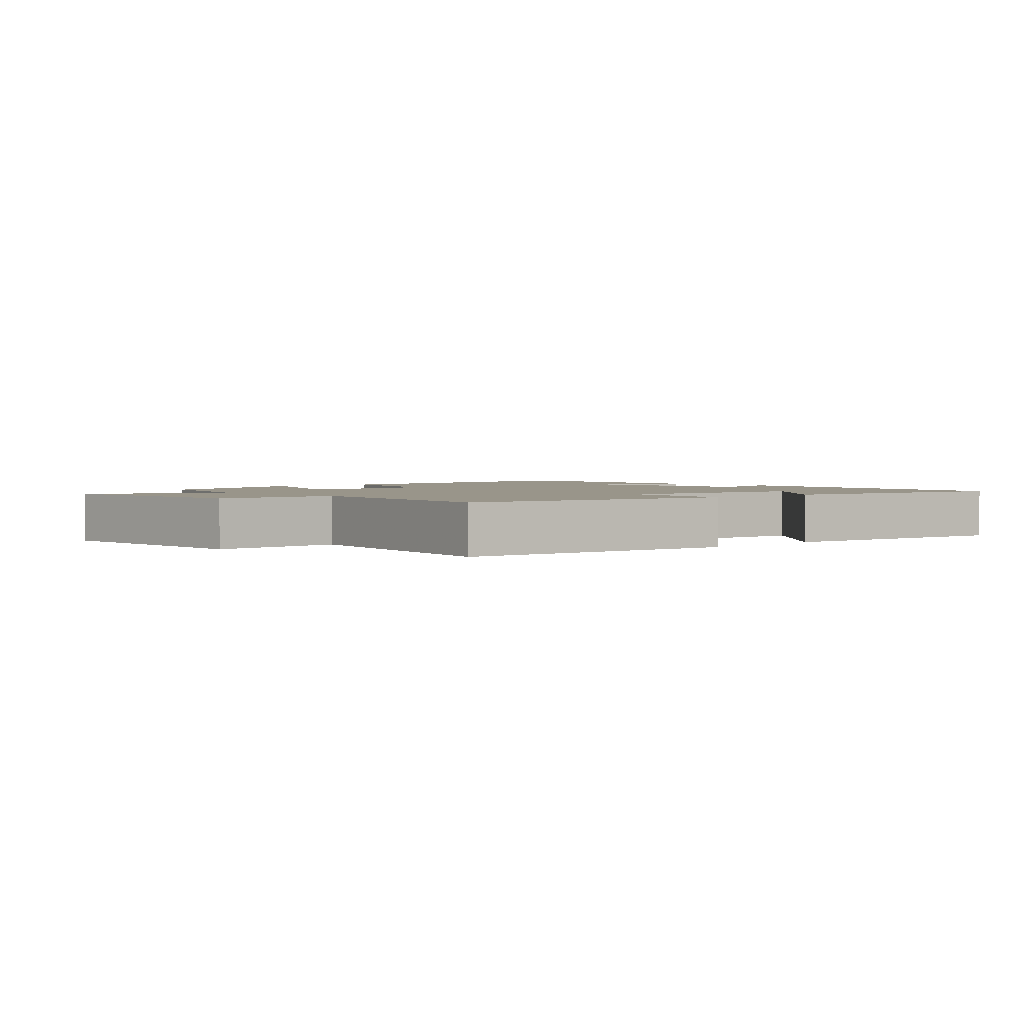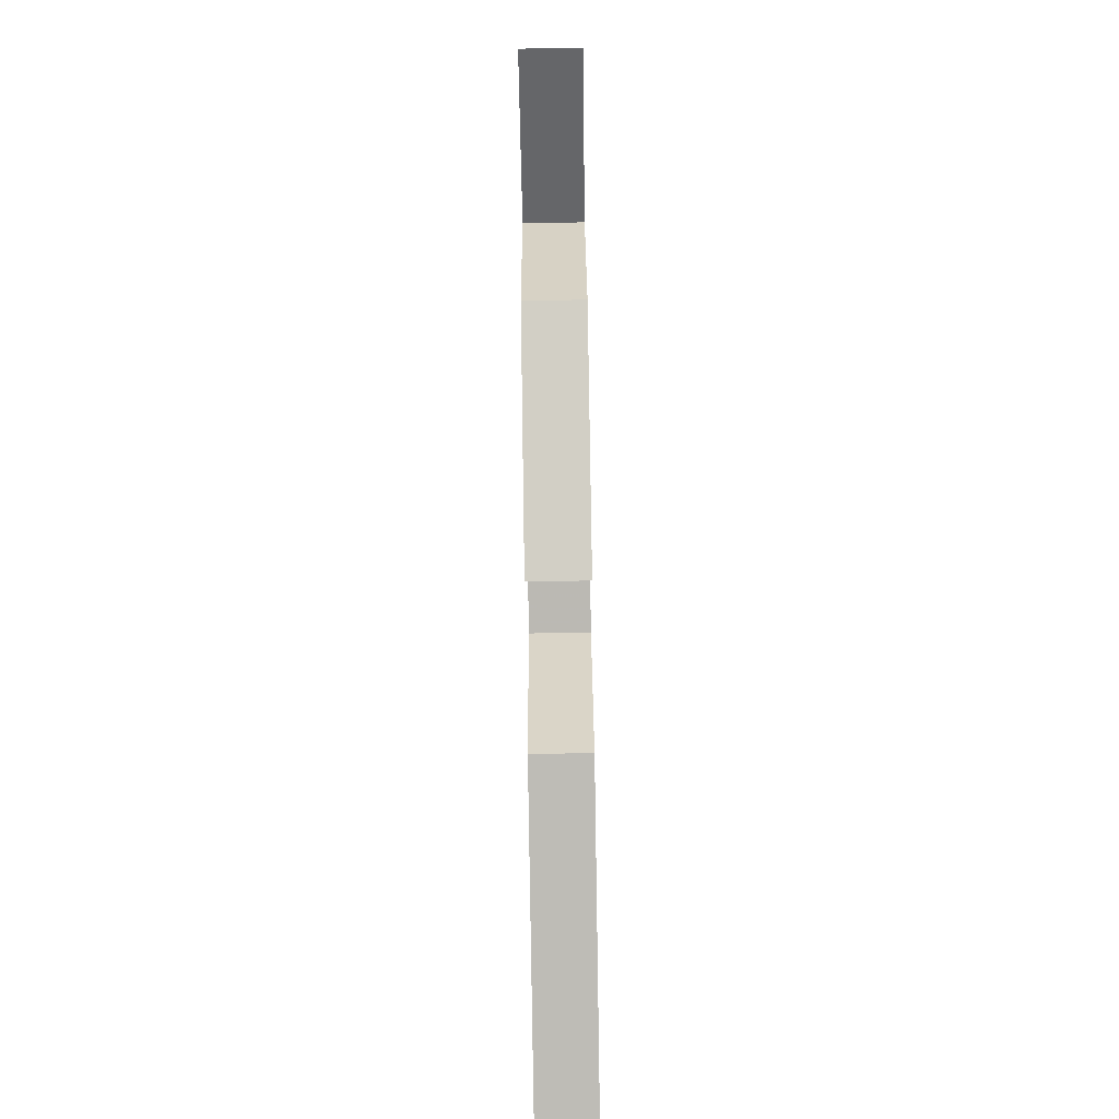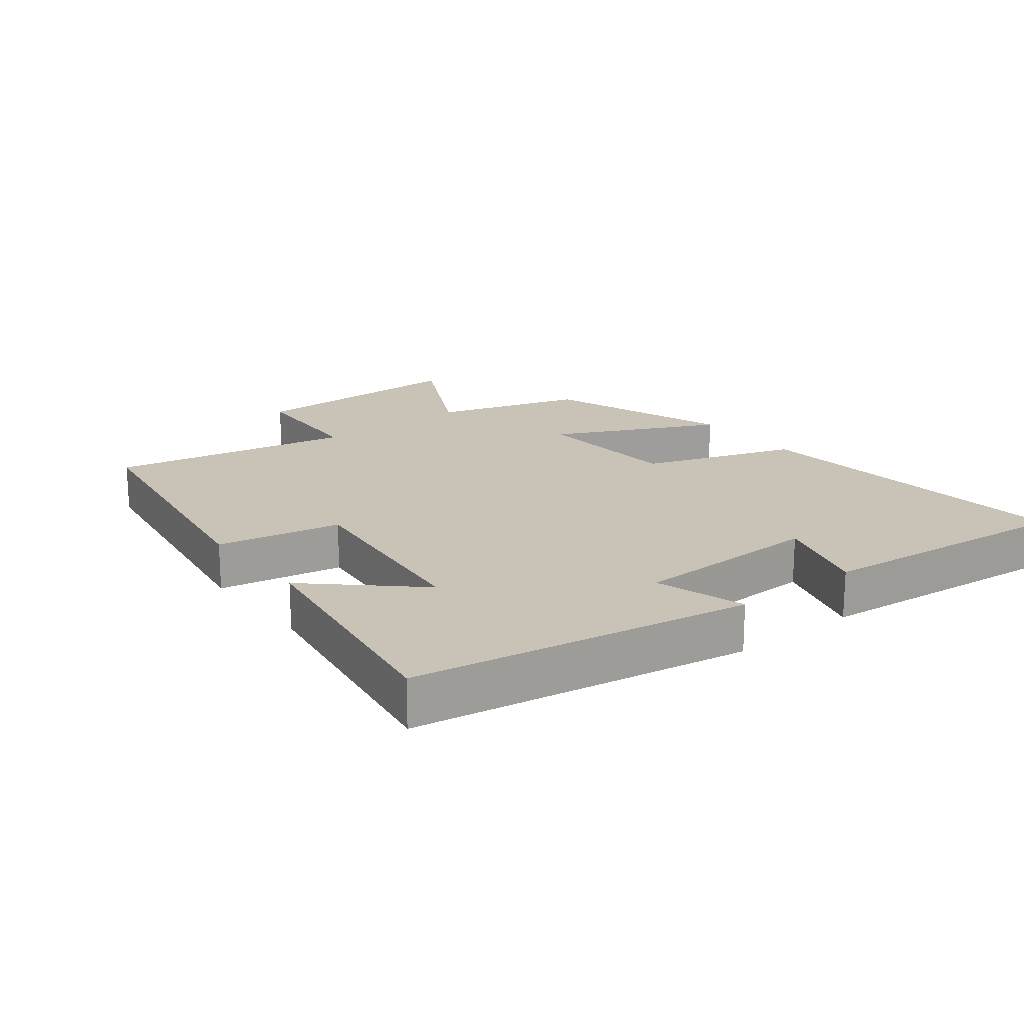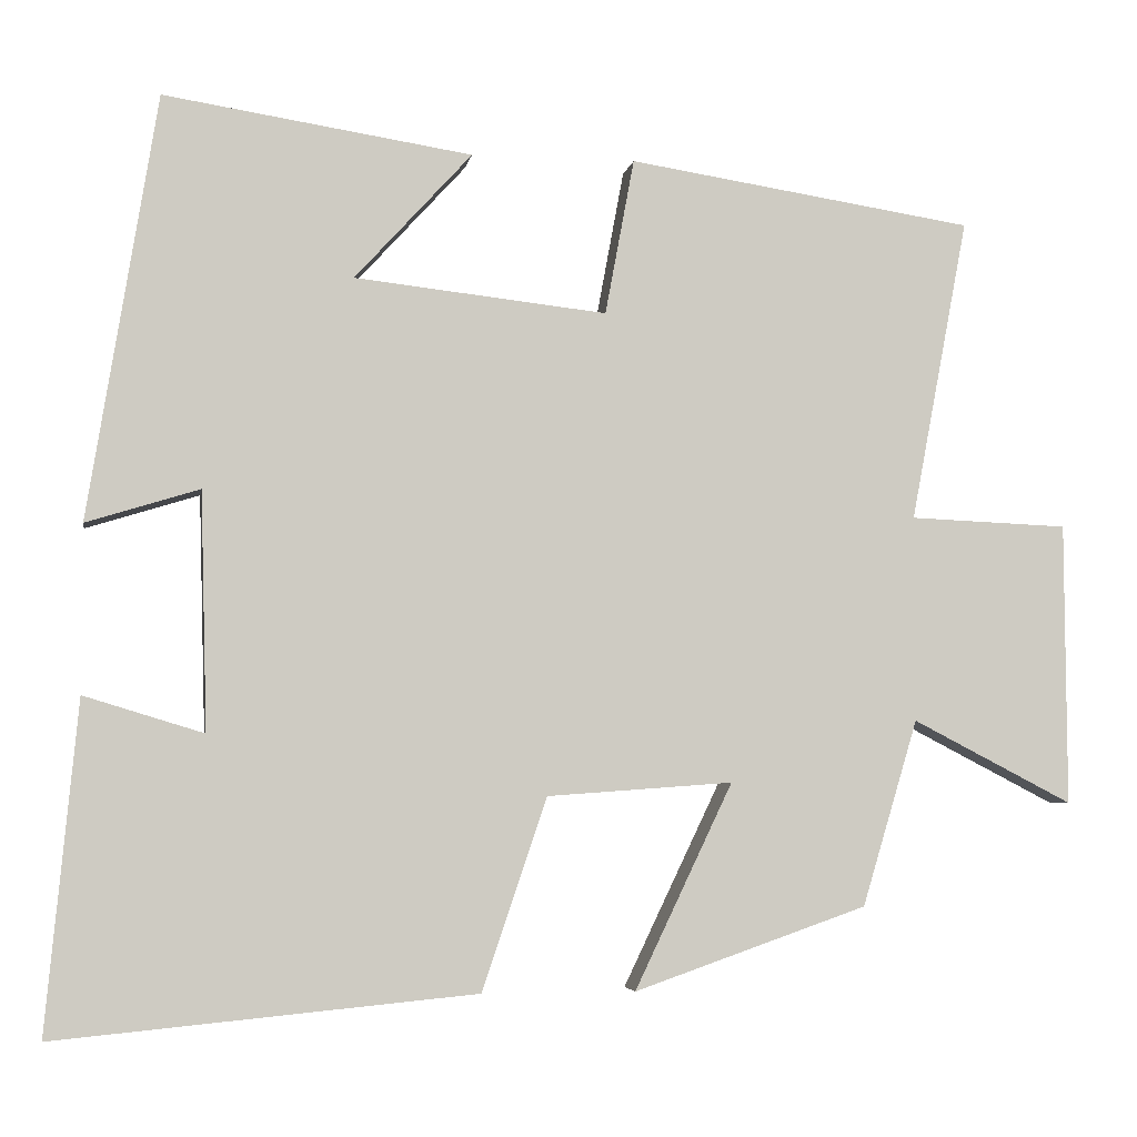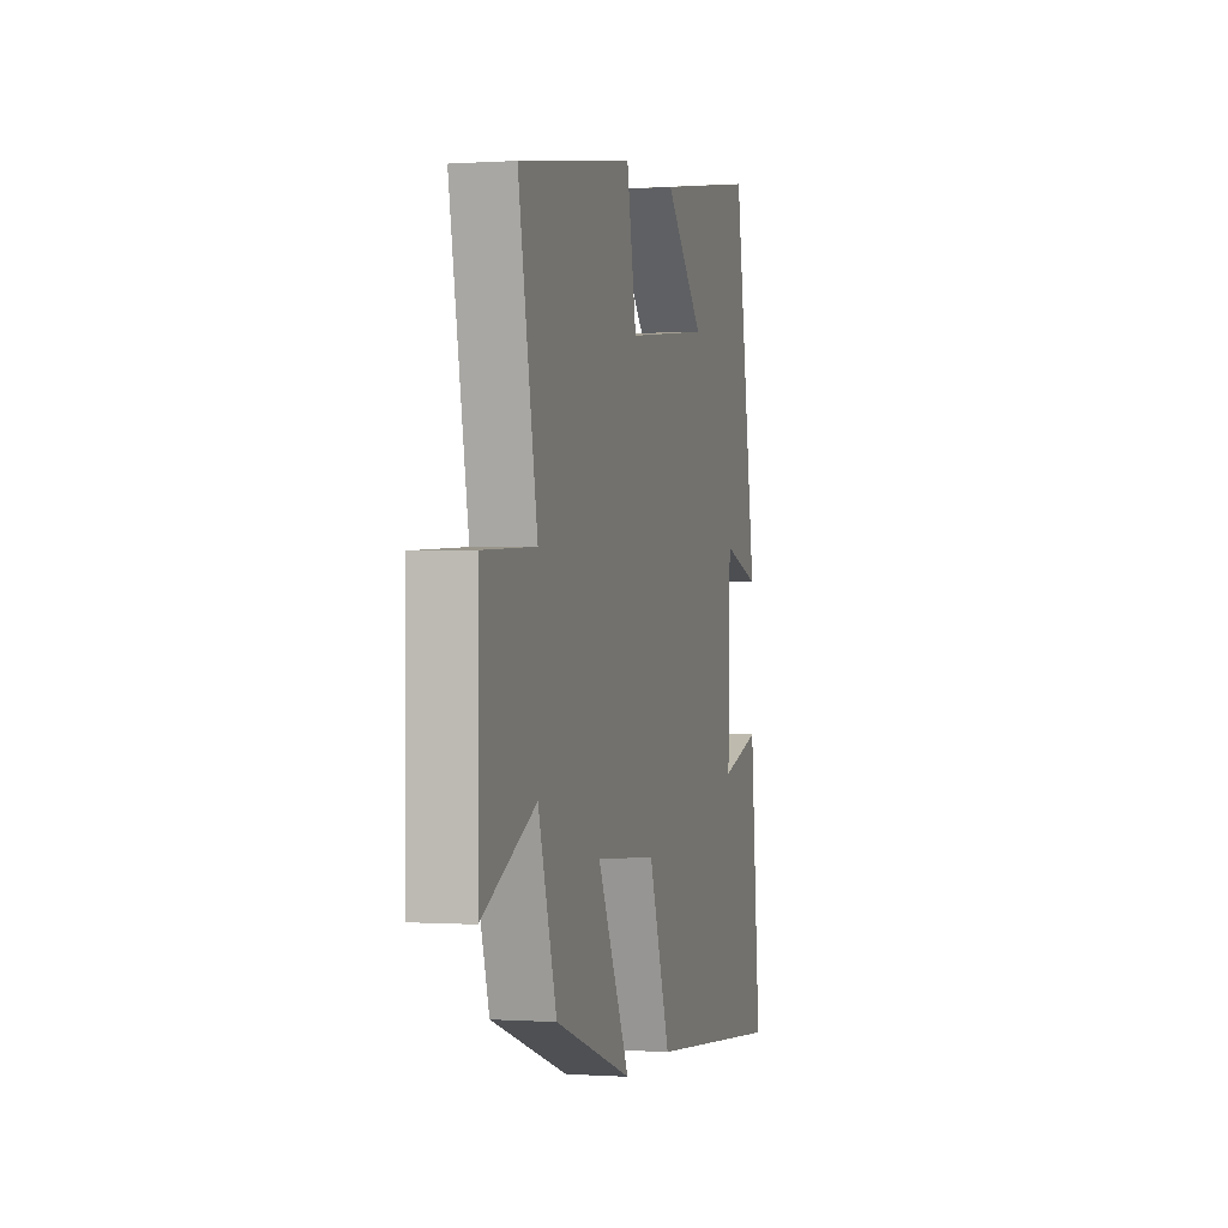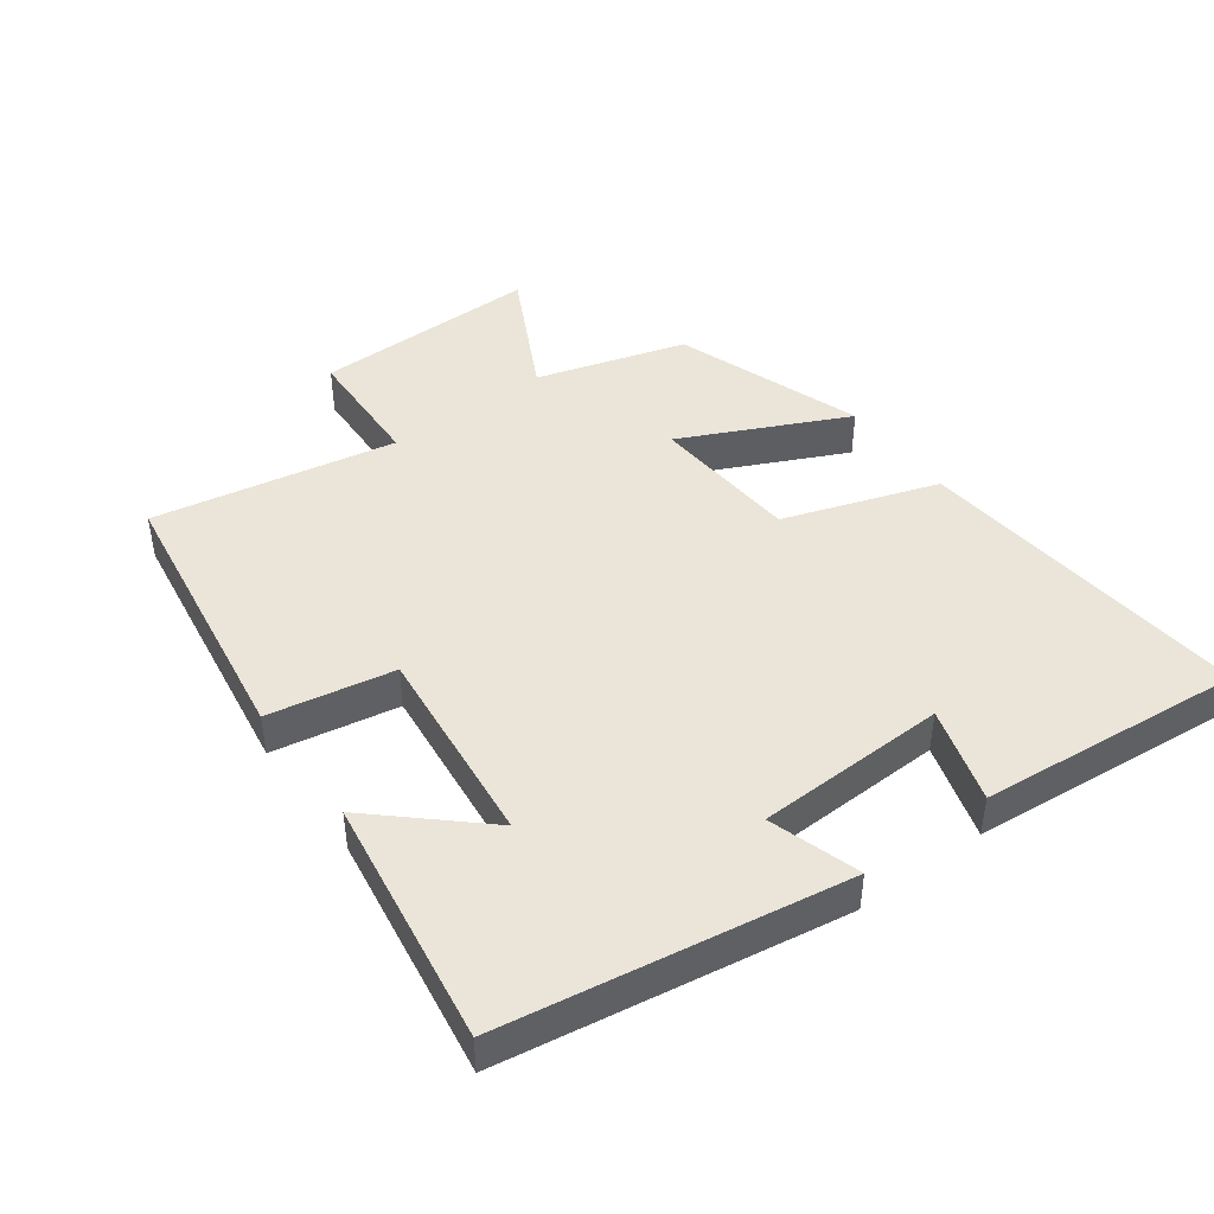
<metadata>
{"format":"obj","ext":"obj","renderer":"f3d","projection":"perspective","resolution":1024,"background":"white","views":[{"elev":2.0,"azim":-43.9,"up":"+Y"},{"elev":-79.1,"azim":-89.1,"up":"+Z"},{"elev":19.4,"azim":52.1,"up":"+Y"},{"elev":-4.5,"azim":170.6,"up":"+Z"},{"elev":-0.1,"azim":-75.2,"up":"+Z"},{"elev":44.7,"azim":53.5,"up":"+Y"}]}
</metadata>
<code>
v -0.433 0.07 -0.402
v -0.5 0.07 -0.178
v -0.693 0.07 -0.278
v -0.691 0.07 0.062
v -0.5 0.07 0.07
v -0.569 0.07 0.435
v -0.152 0.07 0.5
v -0.117 0.07 0.312
v 0.187 0.07 0.346
v 0.046 0.07 0.5
v 0.417 0.07 0.558
v 0.5 0.07 0.048
v 0.364 0.07 0.09
v 0.356 0.07 -0.196
v 0.5 0.07 -0.152
v 0.538 0.07 -0.548
v 0.032 0.07 -0.5
v -0.046 0.07 -0.269
v -0.27 0.07 -0.253
v -0.152 0.07 -0.5
v -0.433 0 -0.402
v -0.5 0 -0.178
v -0.693 0 -0.278
v -0.691 0 0.062
v -0.5 0 0.07
v -0.569 0 0.435
v -0.152 0 0.5
v -0.117 0 0.312
v 0.187 0 0.346
v 0.046 0 0.5
v 0.417 0 0.558
v 0.5 0 0.048
v 0.364 0 0.09
v 0.356 0 -0.196
v 0.5 0 -0.152
v 0.538 0 -0.548
v 0.032 0 -0.5
v -0.046 0 -0.269
v -0.27 0 -0.253
v -0.152 0 -0.5
f 19 20 1 2
f 18 19 2
f 16 17 18
f 14 15 16
f 14 16 18
f 13 14 18 2
f 9 10 11 12
f 8 9 12 13
f 5 6 7 8
f 5 8 13 2
f 2 3 4 5
f 22 21 40 39
f 22 39 38
f 38 37 36
f 36 35 34
f 38 36 34
f 22 38 34 33
f 32 31 30 29
f 33 32 29 28
f 28 27 26 25
f 22 33 28 25
f 25 24 23 22
f 1 21 22 2
f 2 22 23 3
f 3 23 24 4
f 4 24 25 5
f 5 25 26 6
f 6 26 27 7
f 7 27 28 8
f 8 28 29 9
f 9 29 30 10
f 10 30 31 11
f 11 31 32 12
f 12 32 33 13
f 13 33 34 14
f 14 34 35 15
f 15 35 36 16
f 16 36 37 17
f 17 37 38 18
f 18 38 39 19
f 19 39 40 20
f 20 40 21 1

</code>
